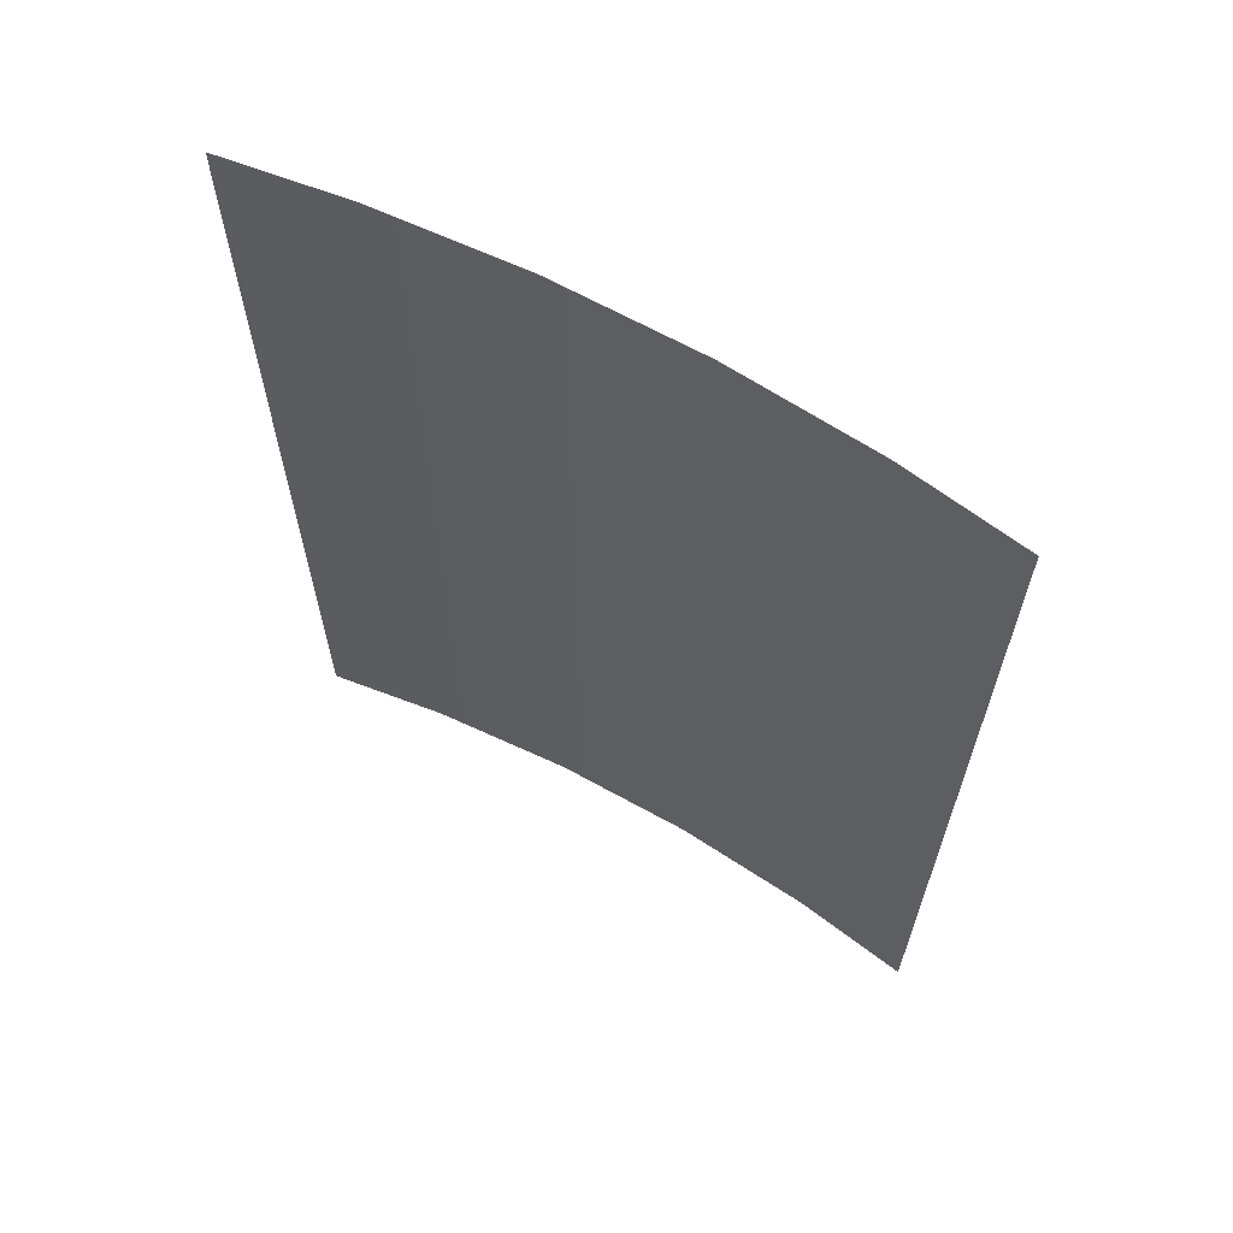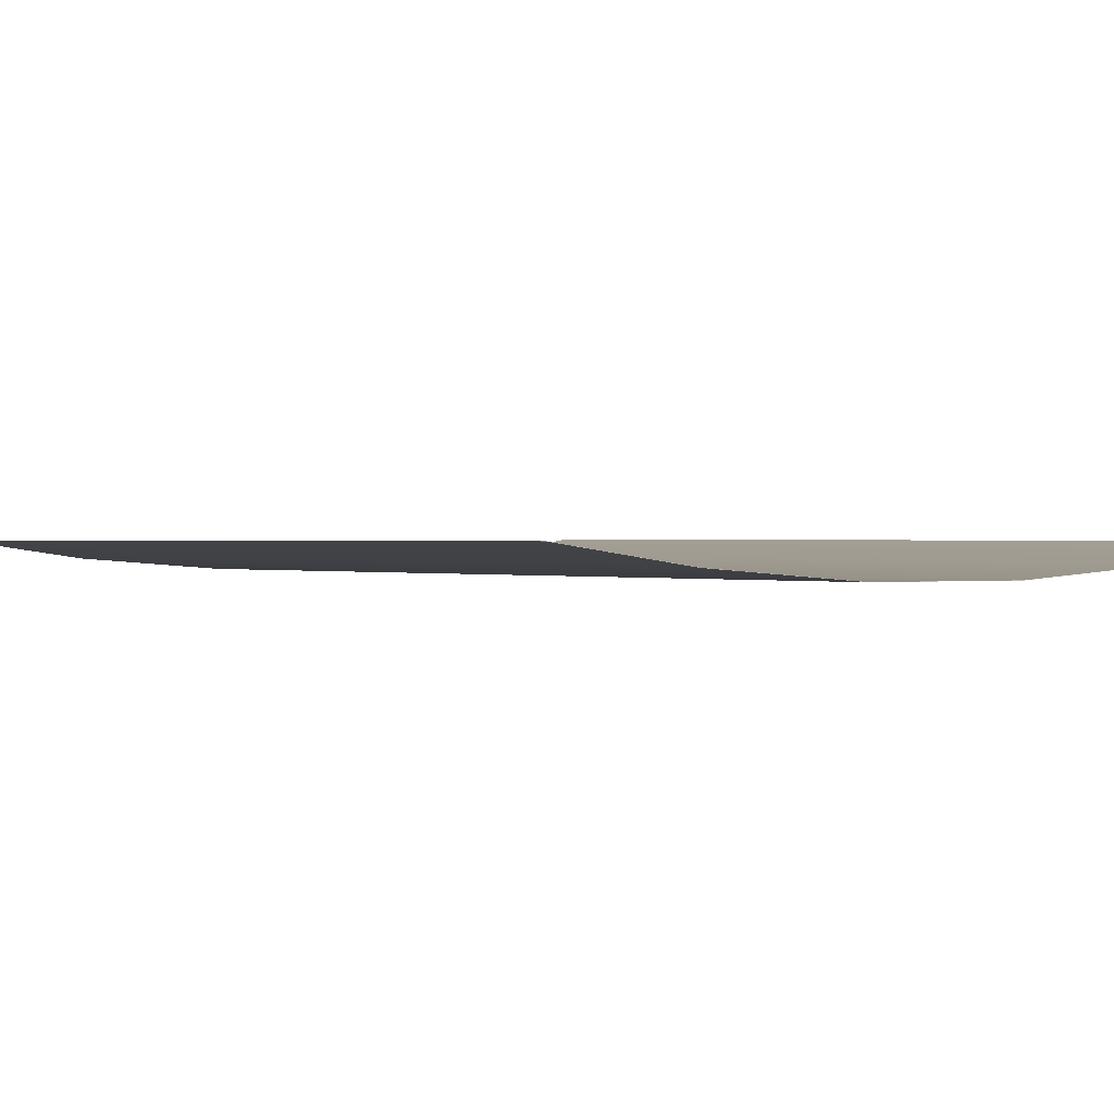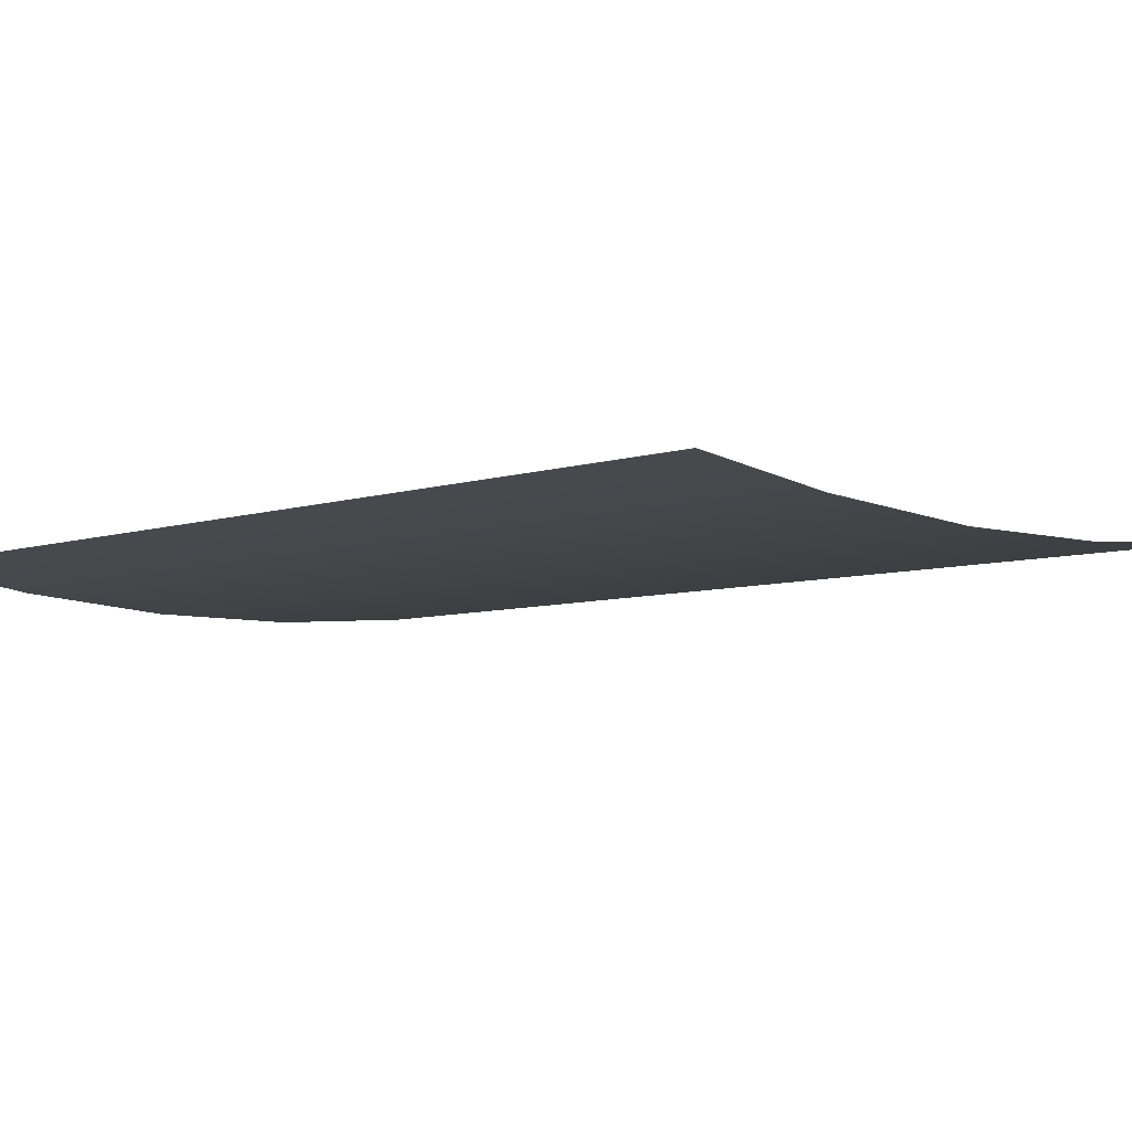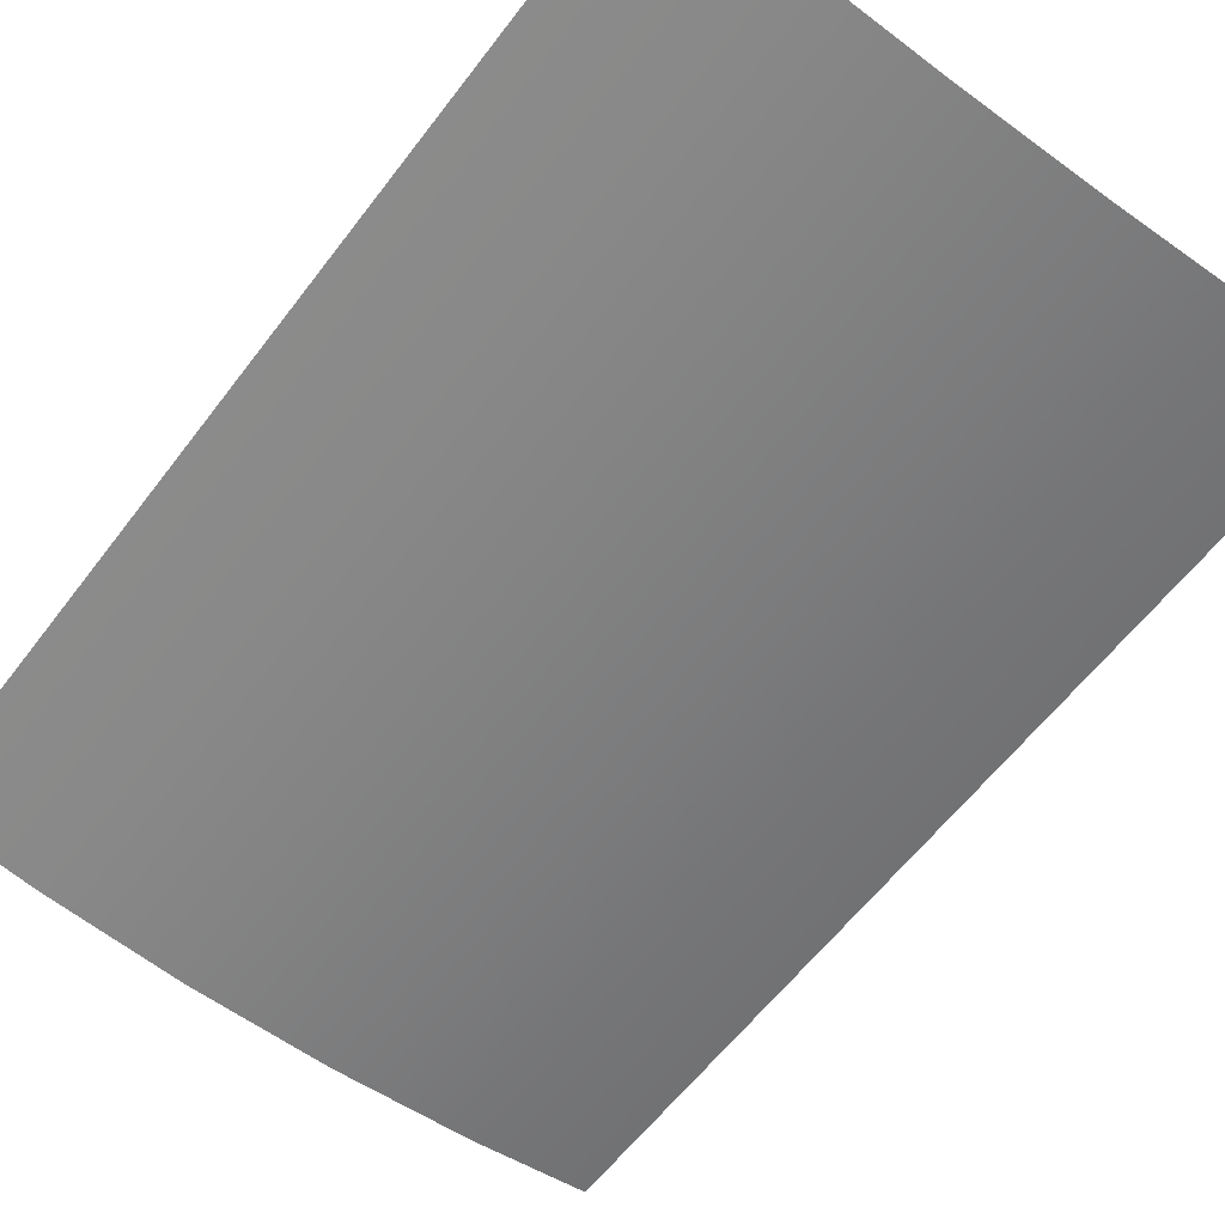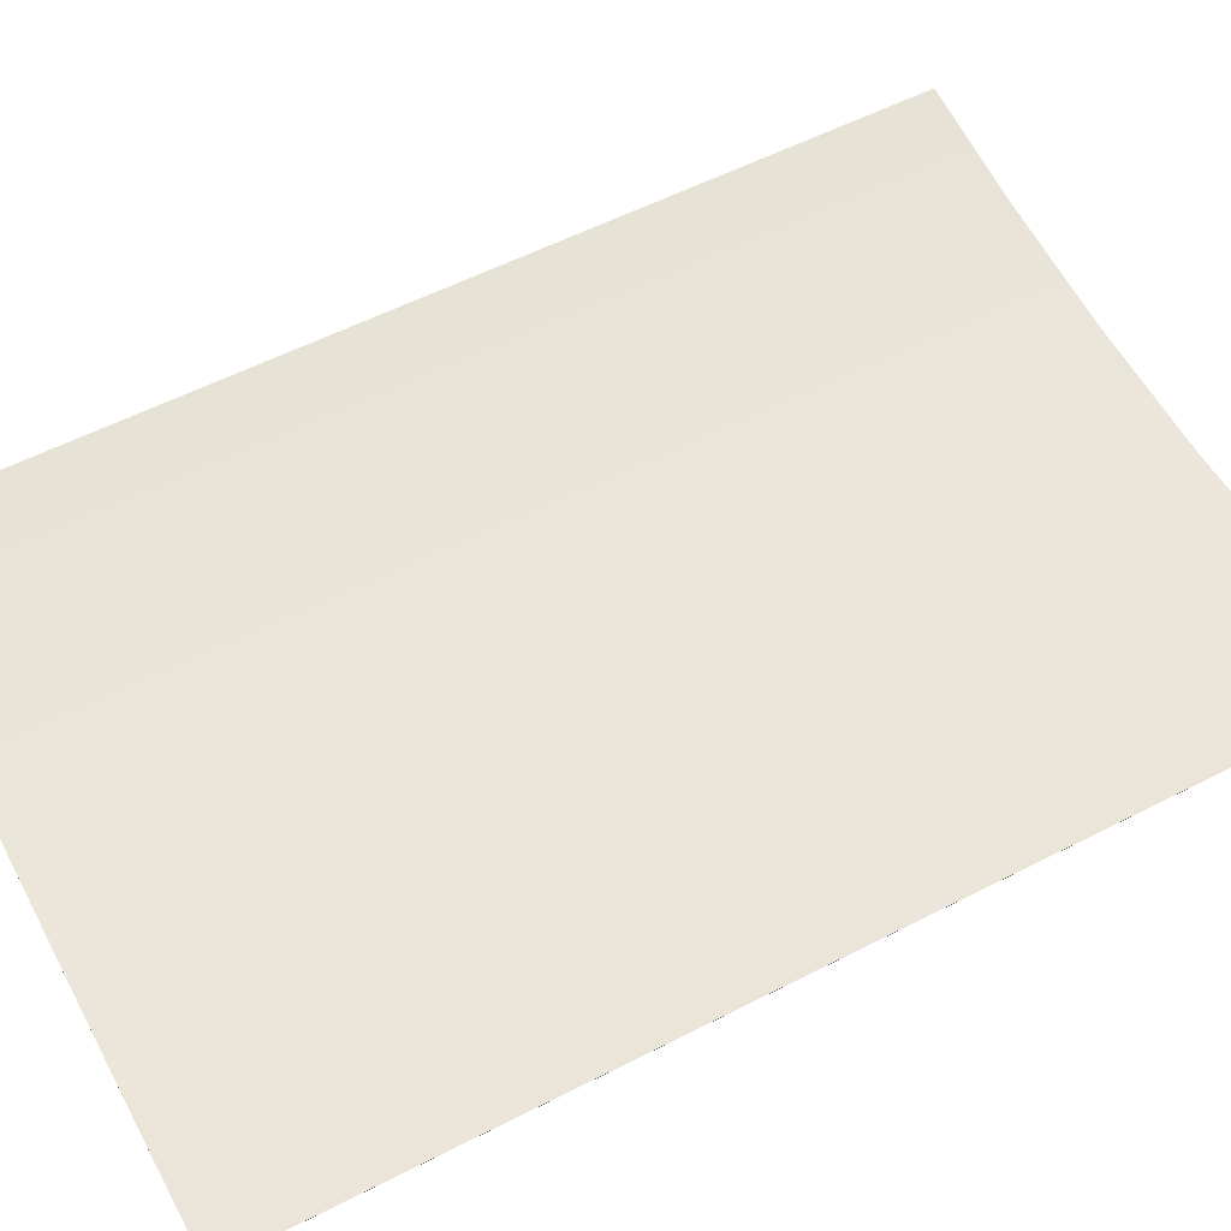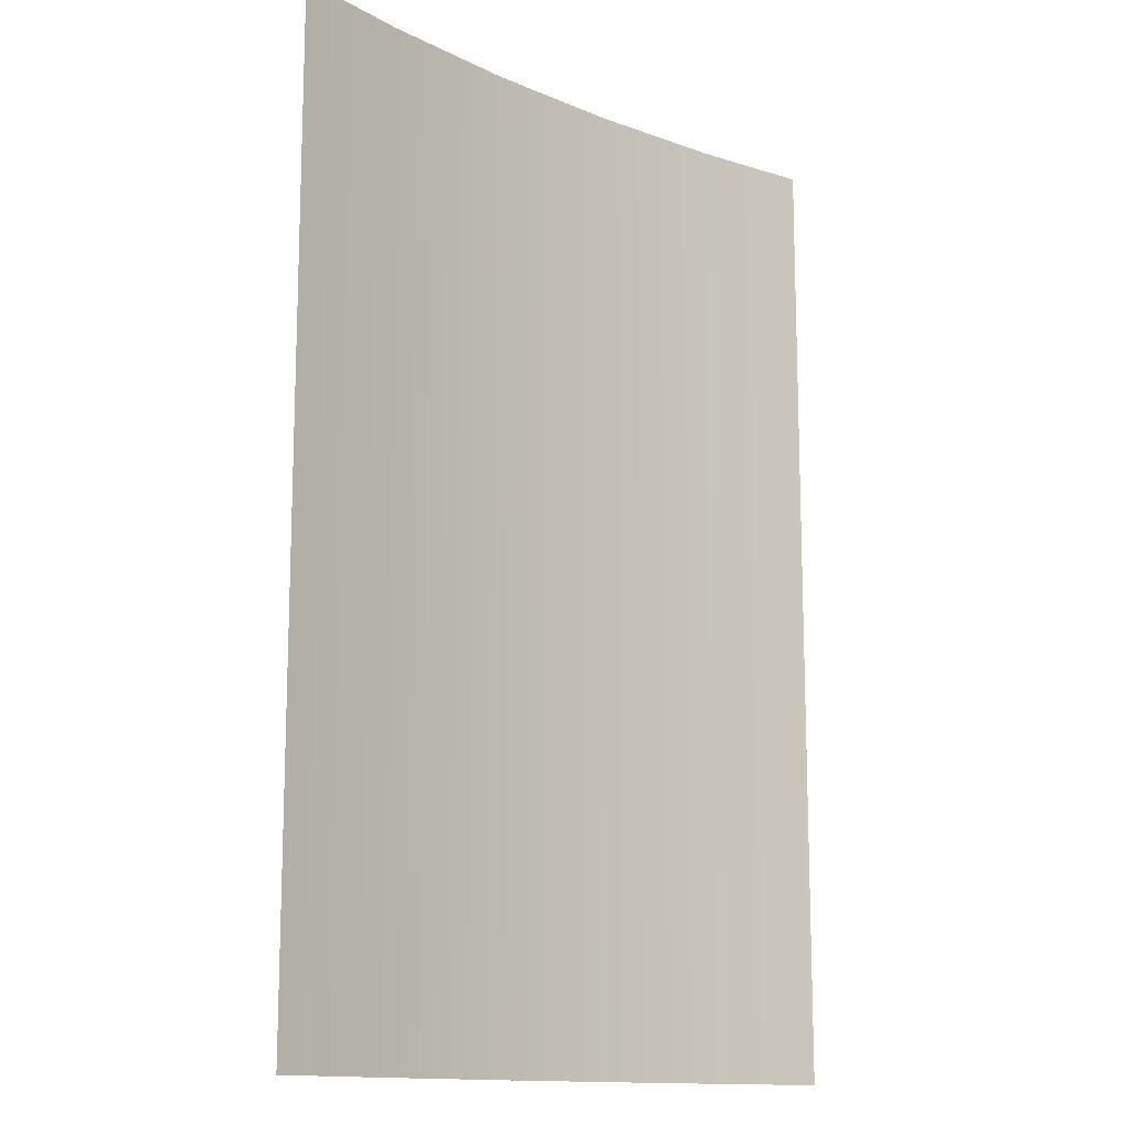
<metadata>
{"format":"obj","ext":"obj","renderer":"f3d","projection":"perspective","resolution":1024,"background":"white","views":[{"elev":65.5,"azim":-150.8,"up":"+Z"},{"elev":0.4,"azim":-34.0,"up":"+Y"},{"elev":-5.8,"azim":137.5,"up":"+Y"},{"elev":-60.0,"azim":143.0,"up":"+Y"},{"elev":57.5,"azim":62.1,"up":"+Y"},{"elev":-13.4,"azim":136.2,"up":"+Z"}]}
</metadata>
<code>
v  -36.4 -3.306 58.68
v  -33.77 -3.306 58.68
v  -36.4 -3.306 40.92
v  -41.23 -2.793 40.92
v  -41.23 -2.796 40.92
v  -41.23 -2.796 58.68
v  -33.77 -3.309 58.68
v  -28.94 -2.796 40.92
v  -28.94 -2.793 40.92
v  -28.94 -2.793 58.68
v  -33.77 -3.306 40.92
v  -36.4 -3.309 40.92
v  -33.77 -3.309 40.92
v  -36.4 -3.309 58.68
v  -31.14 -3.111 58.68
v  -31.14 -3.111 40.92
v  -39.03 -3.111 40.92
v  -41.23 -2.793 58.68
v  -39.03 -3.111 58.68
v  -39.03 -3.113 58.68
v  -31.14 -3.113 58.68
v  -28.94 -2.796 58.68
v  -31.14 -3.114 40.92
v  -39.03 -3.114 40.92
g Paper_G
f 1 2 3
f 4 5 6
f 2 1 7
f 8 9 10
f 3 11 12
f 12 13 14
f 15 10 16
f 2 15 11
f 17 18 19
f 3 17 1
f 19 18 20
f 1 19 14
f 21 22 15
f 7 21 2
f 16 9 23
f 11 16 13
f 24 5 17
f 12 24 3
f 23 8 21
f 13 23 7
f 20 6 24
f 14 20 12
f 2 11 3
f 6 18 4
f 1 14 7
f 10 22 8
f 11 13 12
f 13 7 14
f 10 9 16
f 15 16 11
f 17 4 18
f 17 19 1
f 18 6 20
f 19 20 14
f 22 10 15
f 21 15 2
f 9 8 23
f 16 23 13
f 5 4 17
f 24 17 3
f 8 22 21
f 23 21 7
f 6 5 24
f 20 24 12

</code>
